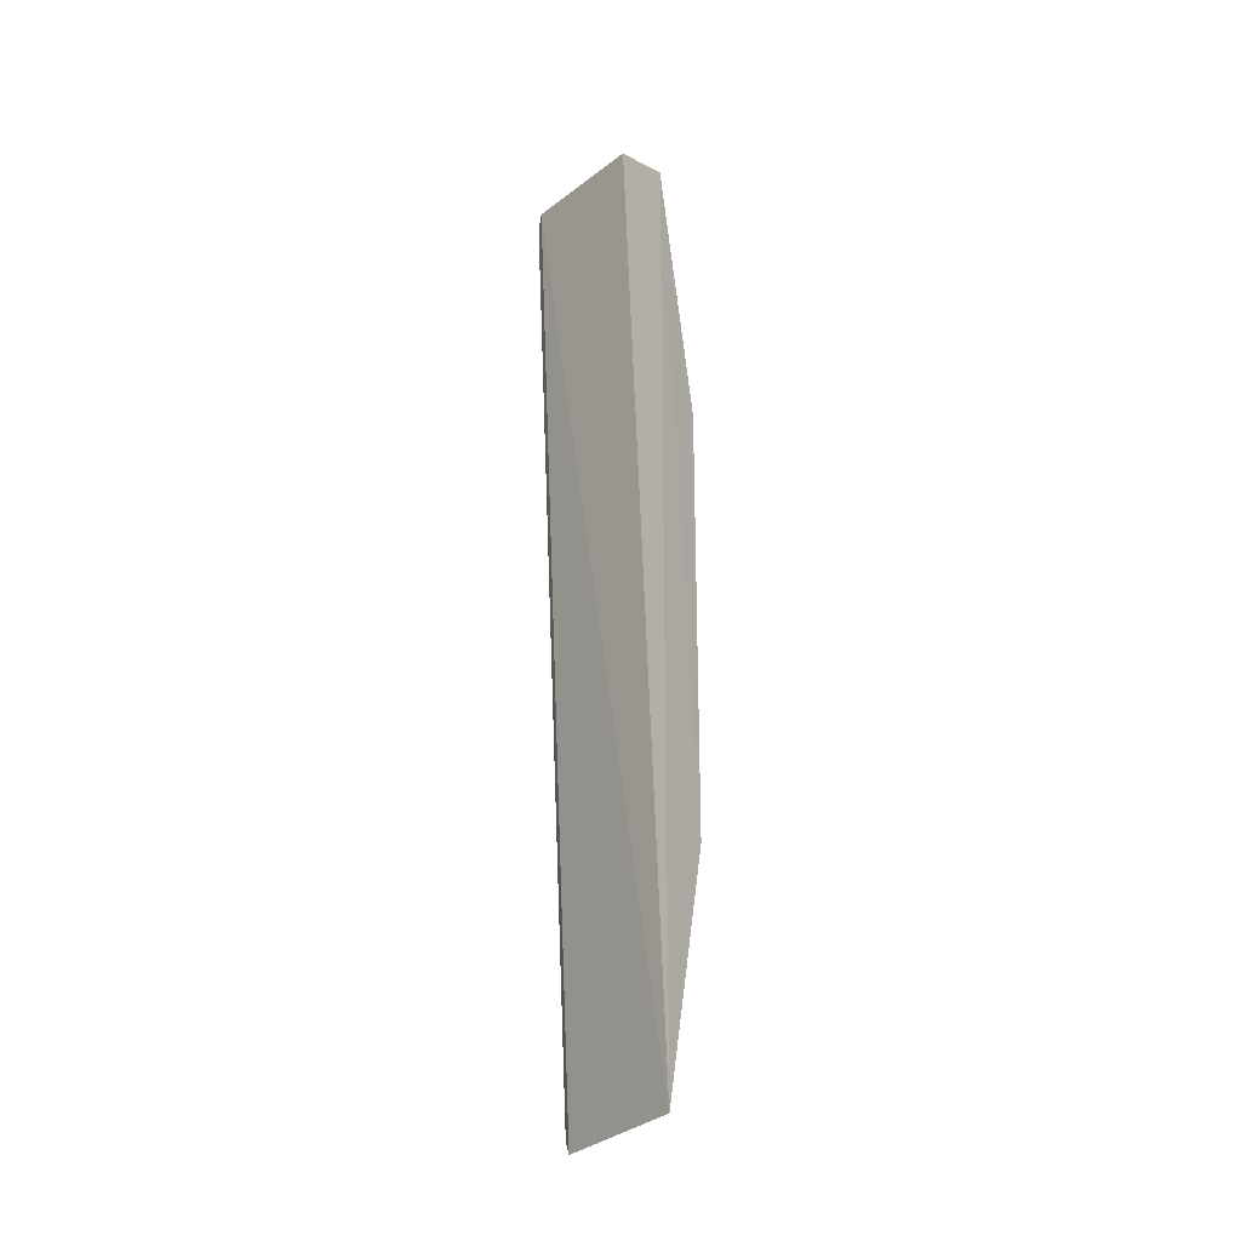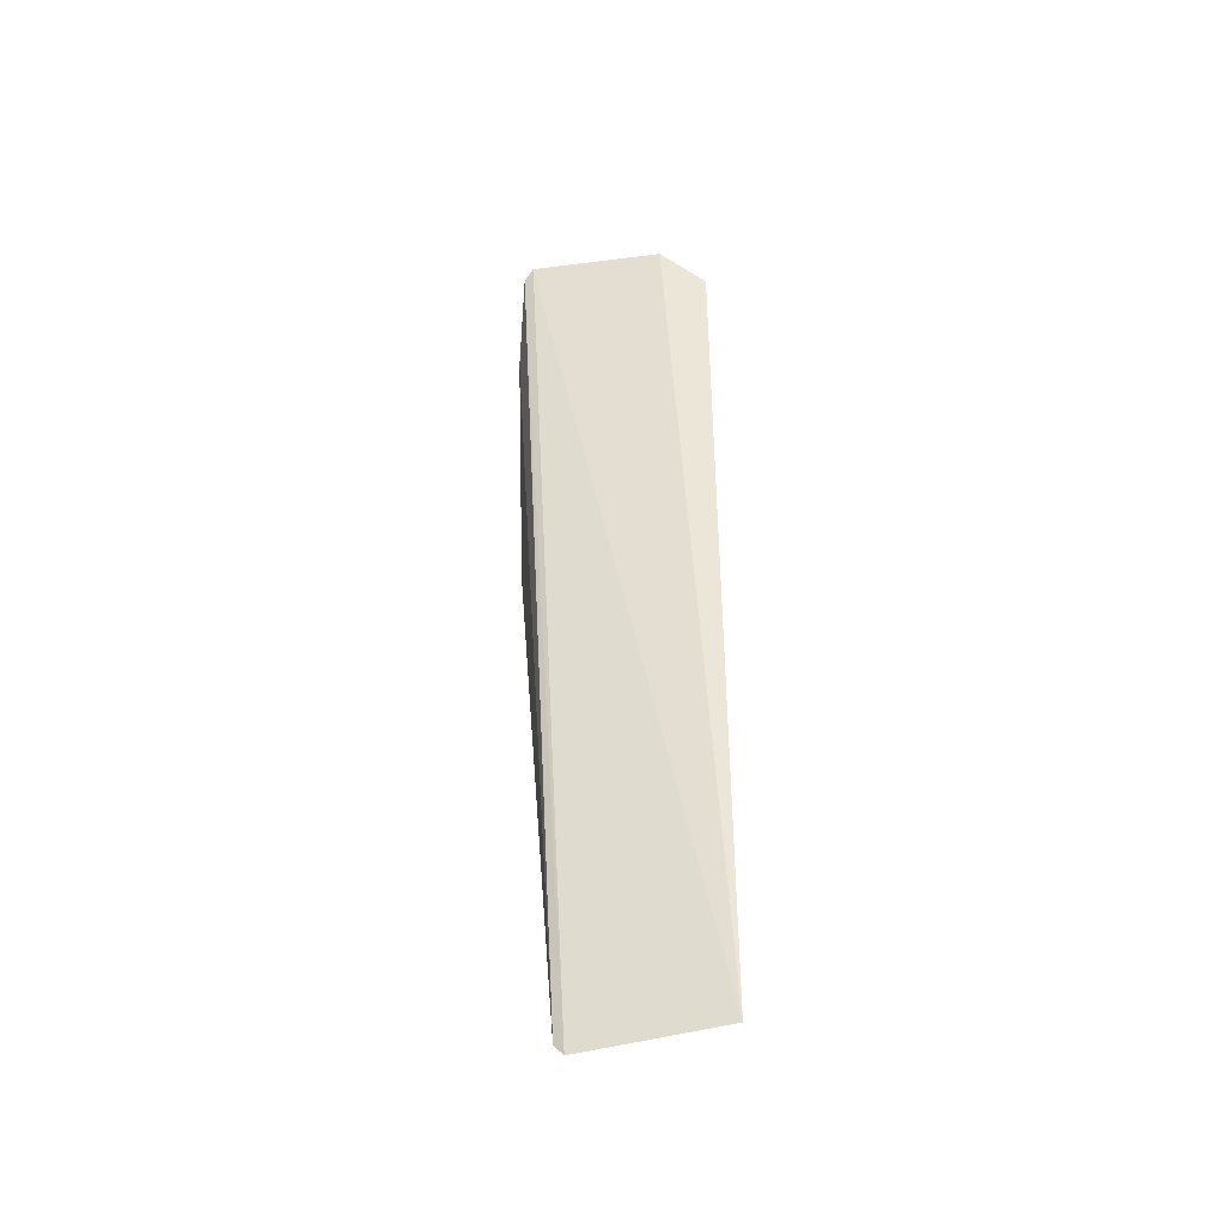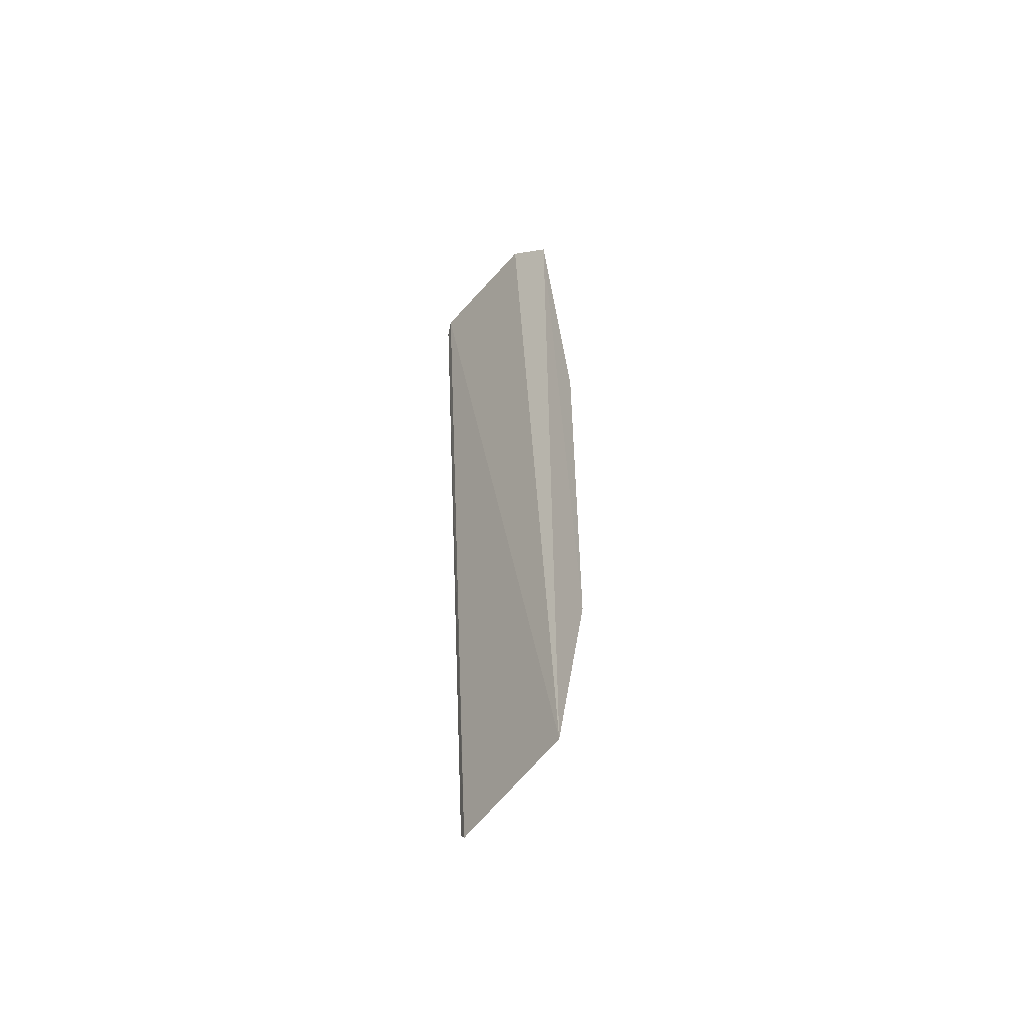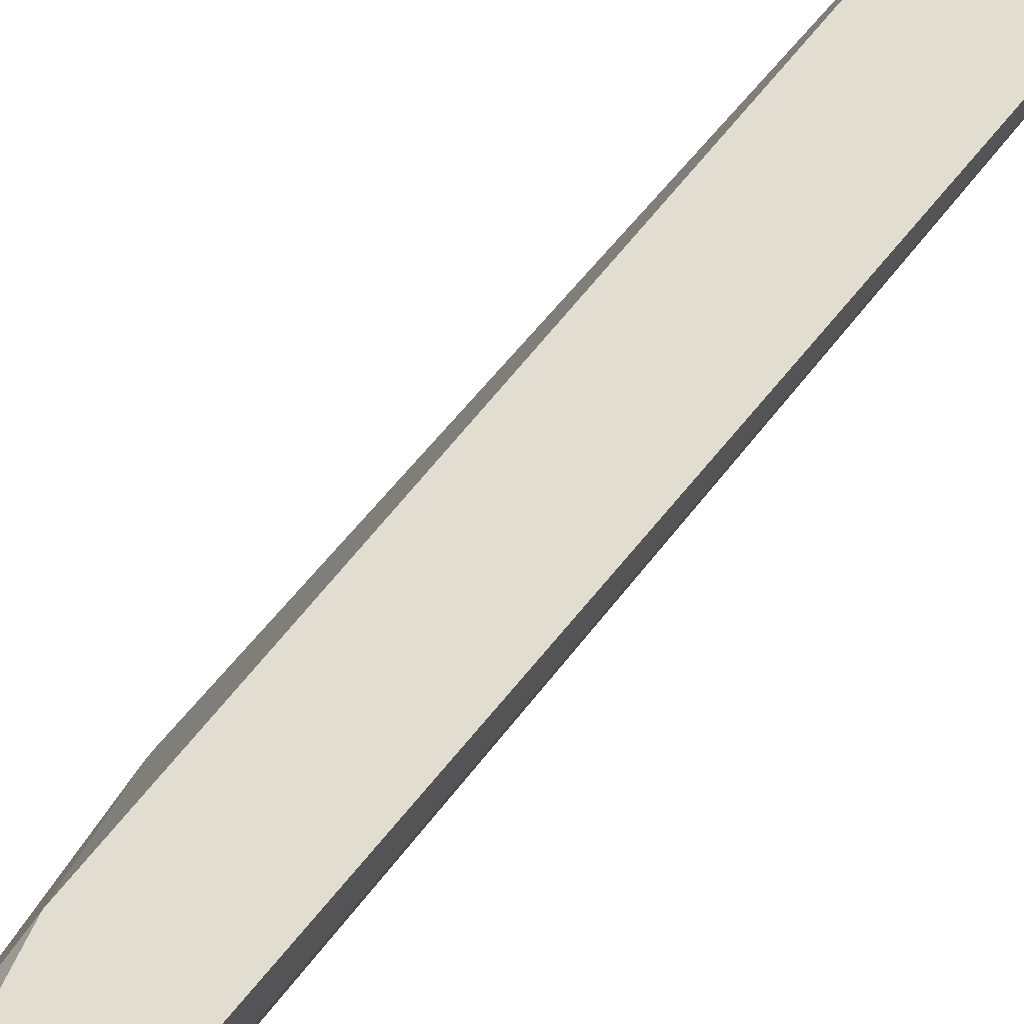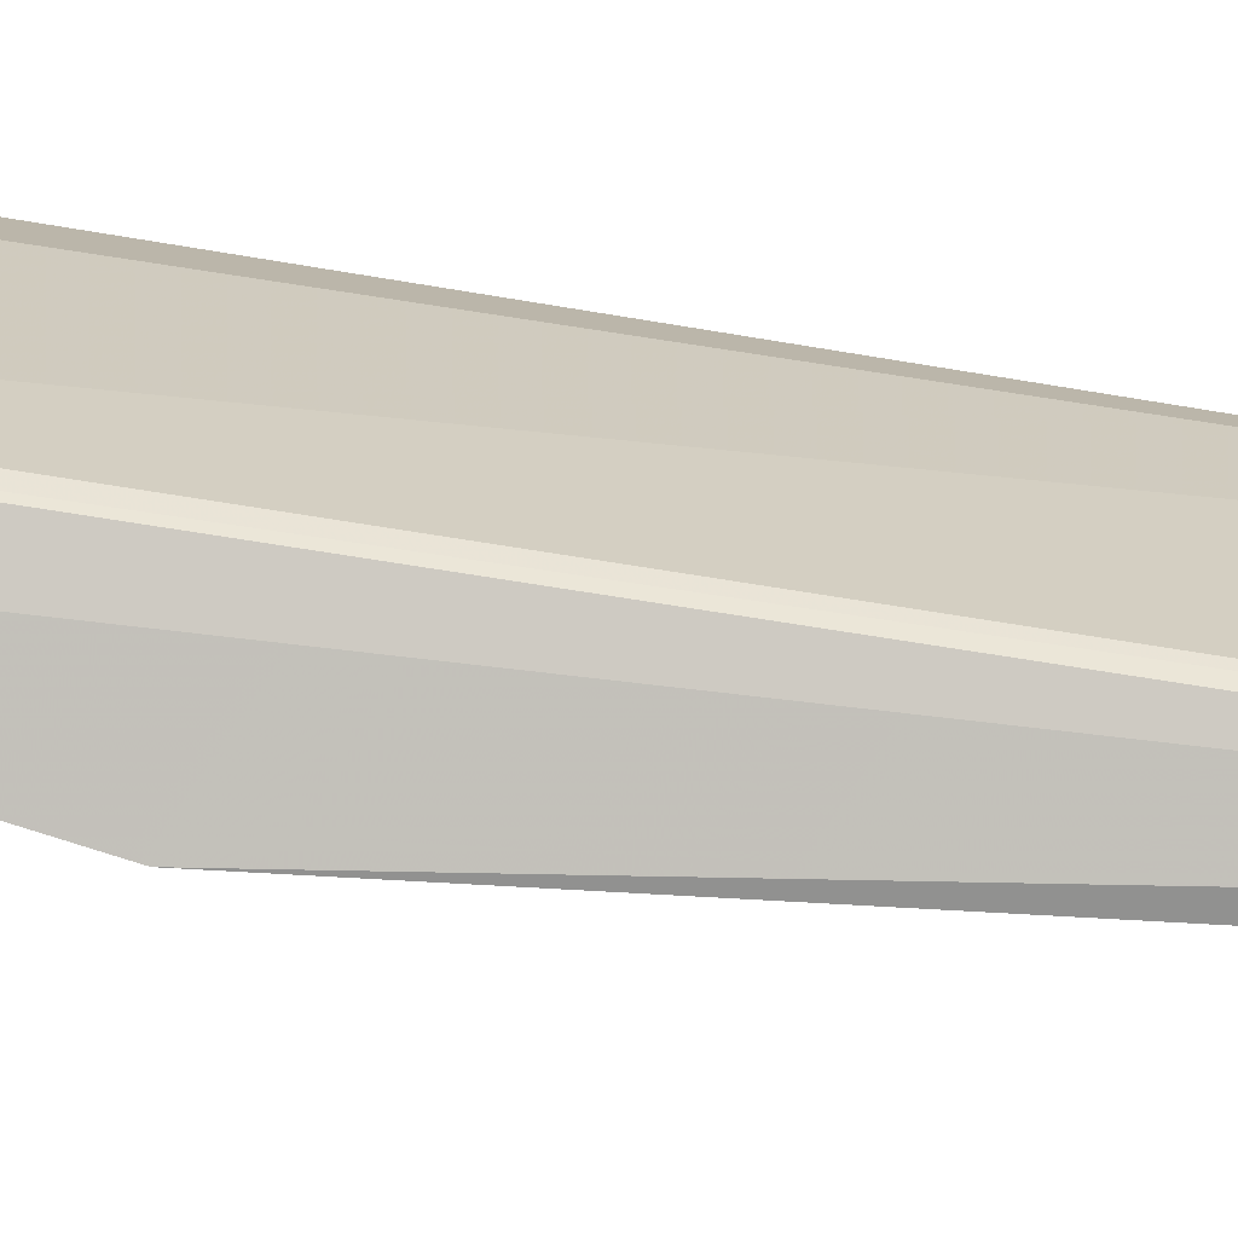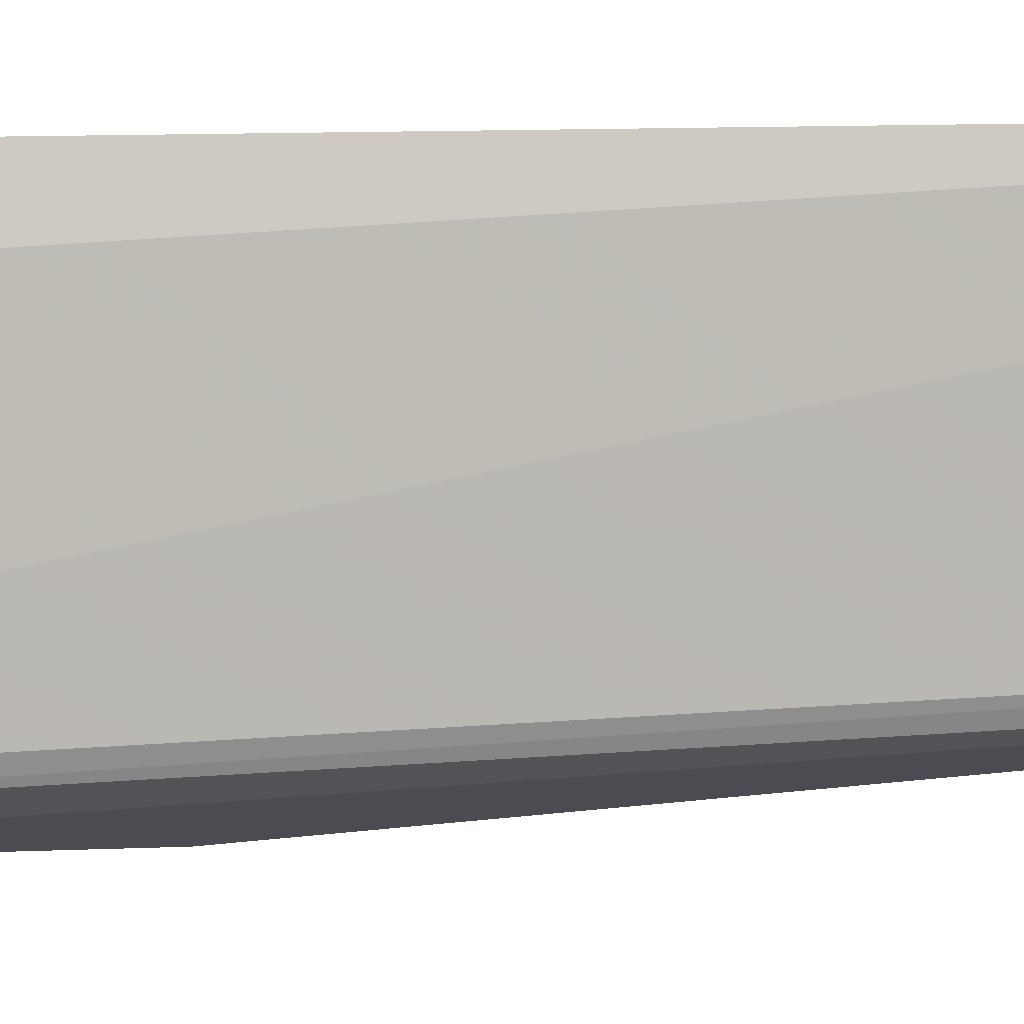
<metadata>
{"format":"obj","ext":"obj","renderer":"f3d","projection":"perspective","resolution":1024,"background":"white","views":[{"elev":-25.6,"azim":-48.7,"up":"+Y"},{"elev":-43.1,"azim":-90.1,"up":"+Y"},{"elev":-54.0,"azim":-50.0,"up":"+Y"},{"elev":69.8,"azim":-140.6,"up":"+Z"},{"elev":-78.9,"azim":-99.2,"up":"+Z"},{"elev":-6.7,"azim":-85.8,"up":"+Z"}]}
</metadata>
<code>
v 0.4555 -0.142 0.1202
v 0.4771 -0.1091 0.07366
v 0.4739 0.06624 0.1166
v 0.4557 0.1571 0.1051
v 0.4642 0.1598 0.06224
v 0.4555 0.1419 0.1202
v 0.4741 -0.06648 0.1166
v 0.4656 -0.145 0.07767
v 0.4897 0.03759 0.06122
v 0.4749 0.09665 0.1033
v 0.4754 -0.09343 0.1033
v 0.4661 0.1556 0.0594
v 0.4674 -0.141 0.07482
v 0.4882 0.0406 0.06714
v 0.4576 0.153 0.103
v 0.4579 -0.1382 0.1161
v 0.4762 0.1238 0.05832
v 0.4747 0.1081 0.08829
f 5 1 4
f 6 4 1
f 7 6 1
f 7 3 6
f 8 1 5
f 10 6 3
f 10 4 6
f 11 7 1
f 11 9 7
f 11 2 9
f 12 8 5
f 13 9 2
f 13 8 12
f 13 11 8
f 13 2 11
f 14 3 7
f 14 7 9
f 14 10 3
f 14 9 10
f 15 5 4
f 15 4 10
f 16 11 1
f 16 1 8
f 16 8 11
f 17 10 9
f 17 13 12
f 17 9 13
f 18 15 10
f 18 10 17
f 18 5 15
f 18 17 12
f 18 12 5

</code>
